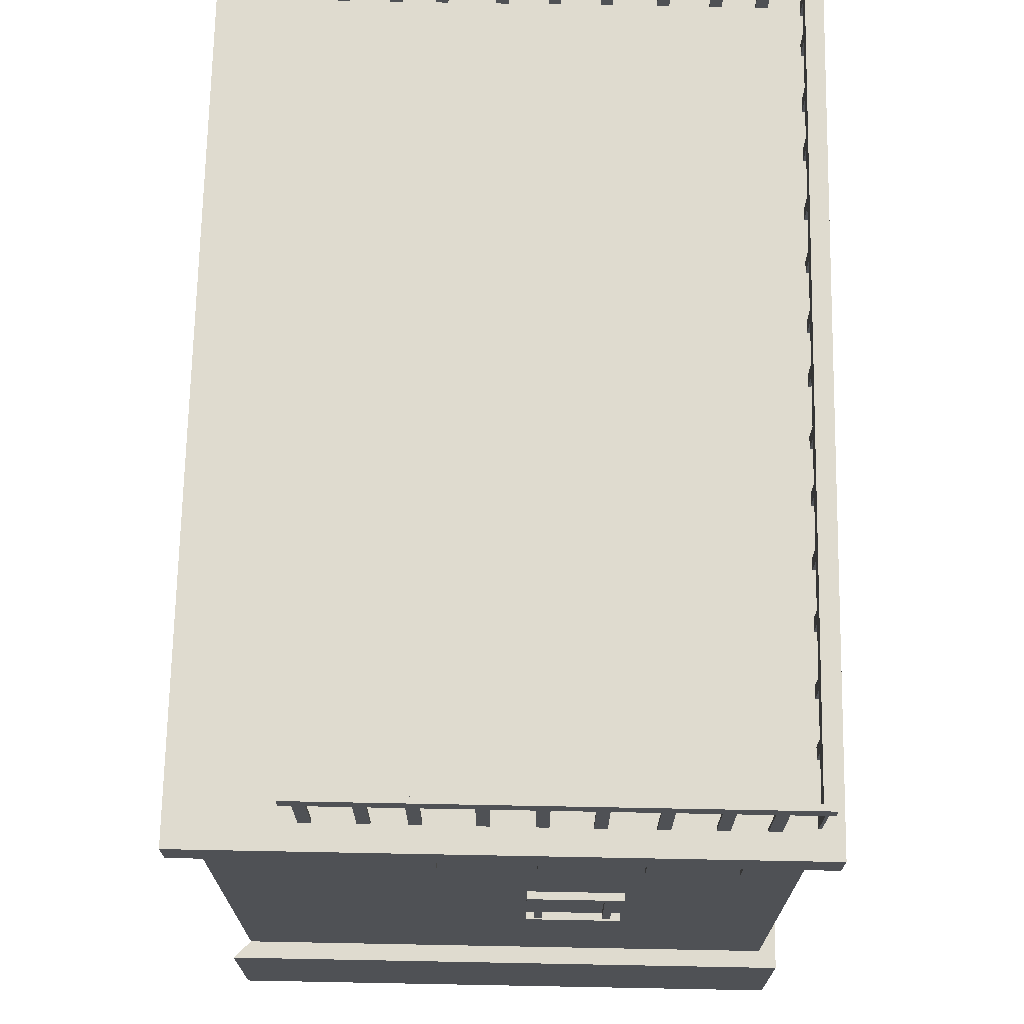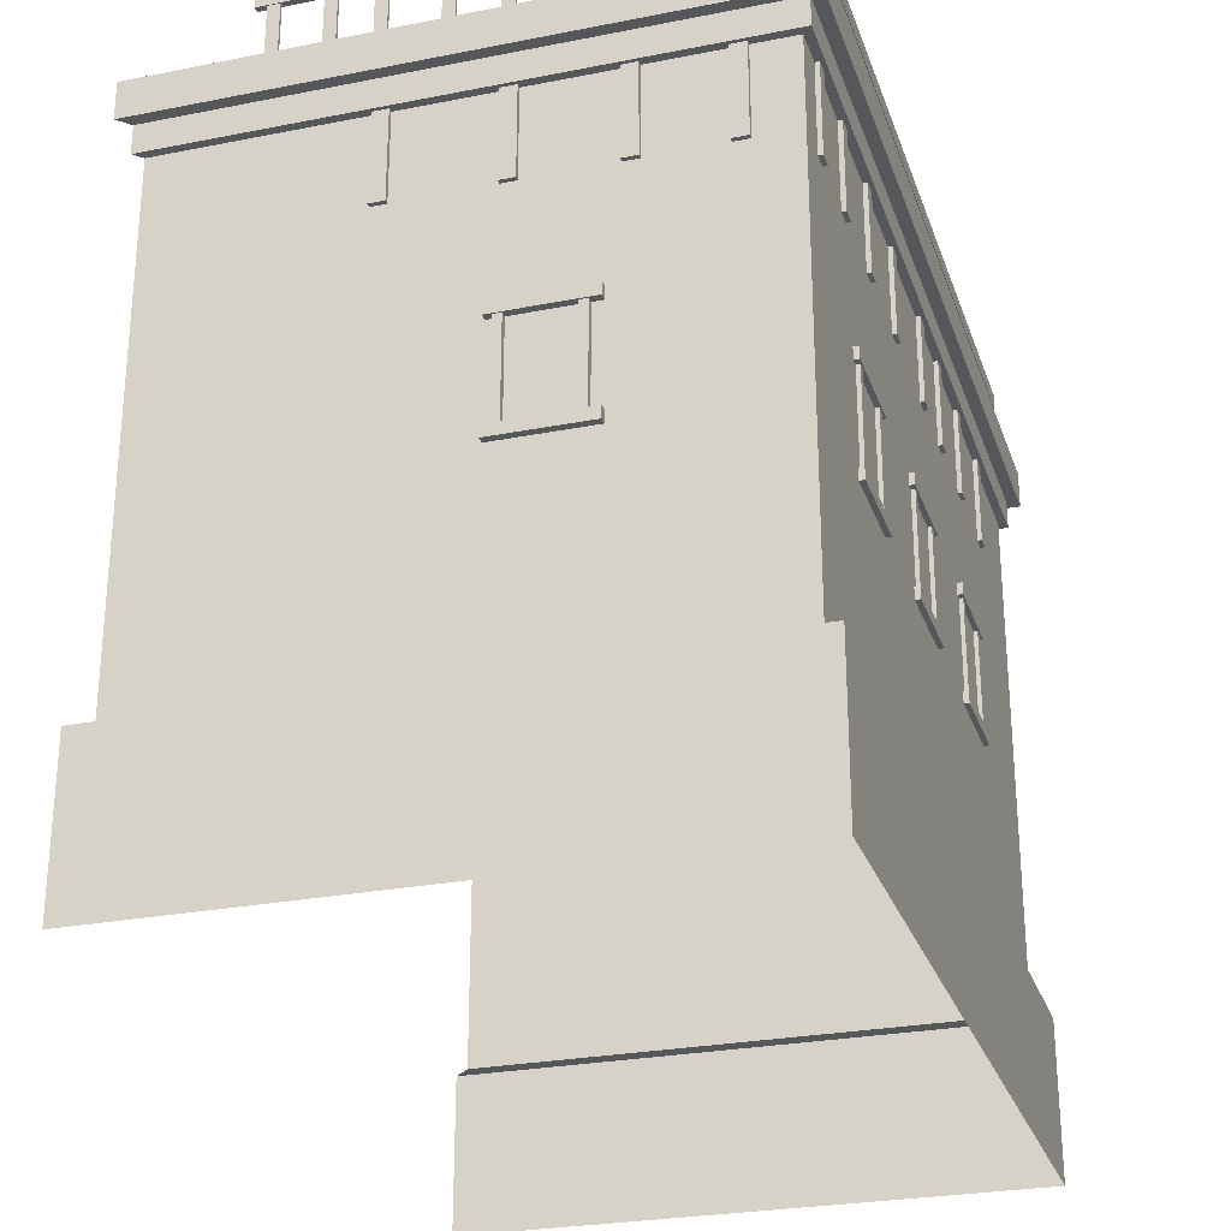
<metadata>
{"format":"obj","ext":"obj","renderer":"f3d","projection":"perspective","resolution":1024,"background":"white","views":[{"elev":70.4,"azim":-88.9,"up":"+Y"},{"elev":-26.9,"azim":-73.0,"up":"+Y"}]}
</metadata>
<code>
g default
v -12.42 9.97 9.863
v -12.16 9.97 9.863
v -12.42 11.49 9.863
v -12.16 11.49 9.863
v -12.42 11.49 9.704
v -12.16 11.49 9.704
v -12.42 9.97 9.704
v -12.16 9.97 9.704
v -13.78 9.97 9.863
v -13.52 9.97 9.863
v -13.78 11.49 9.863
v -13.52 11.49 9.863
v -13.78 11.49 9.704
v -13.52 11.49 9.704
v -13.78 9.97 9.704
v -13.52 9.97 9.704
v -14.26 12.49 9.784
v -14.06 12.49 9.784
v -14.26 14.07 9.784
v -14.06 14.07 9.784
v -14.26 14.07 9.734
v -14.06 14.07 9.734
v -14.26 12.49 9.734
v -14.06 12.49 9.734
v -0.2535 12.49 9.199
v -0.2535 12.49 8.992
v -0.2535 14.07 9.199
v -0.2535 14.07 8.992
v -0.3037 14.07 9.199
v -0.3037 14.07 8.992
v -0.3037 12.49 9.199
v -0.3037 12.49 8.992
v -0.2535 12.49 8.429
v -0.2535 12.49 8.223
v -0.2535 14.07 8.429
v -0.2535 14.07 8.223
v -0.3037 14.07 8.429
v -0.3037 14.07 8.223
v -0.3037 12.49 8.429
v -0.3037 12.49 8.223
v -0.2535 12.49 7.55
v -0.2535 12.49 7.344
v -0.2535 14.07 7.55
v -0.2535 14.07 7.344
v -0.3037 14.07 7.55
v -0.3037 14.07 7.344
v -0.3037 12.49 7.55
v -0.3037 12.49 7.344
v -0.2535 12.49 6.606
v -0.2535 12.49 6.4
v -0.2535 14.07 6.606
v -0.2535 14.07 6.4
v -0.3037 14.07 6.606
v -0.3037 14.07 6.4
v -0.3037 12.49 6.606
v -0.3037 12.49 6.4
v -0.2535 12.49 5.739
v -0.2535 12.49 5.533
v -0.2535 14.07 5.739
v -0.2535 14.07 5.533
v -0.3037 14.07 5.739
v -0.3037 14.07 5.533
v -0.3037 12.49 5.739
v -0.3037 12.49 5.533
v -0.2535 12.49 4.859
v -0.2535 12.49 4.653
v -0.2535 14.07 4.859
v -0.2535 14.07 4.653
v -0.3037 14.07 4.859
v -0.3037 14.07 4.653
v -0.3037 12.49 4.859
v -0.3037 12.49 4.653
v -0.2535 12.49 3.847
v -0.2535 12.49 3.641
v -0.2535 14.07 3.847
v -0.2535 14.07 3.641
v -0.3037 14.07 3.847
v -0.3037 14.07 3.641
v -0.3037 12.49 3.847
v -0.3037 12.49 3.641
v -0.2535 12.49 3.078
v -0.2535 12.49 2.872
v -0.2535 14.07 3.078
v -0.2535 14.07 2.872
v -0.3037 14.07 3.078
v -0.3037 14.07 2.872
v -0.3037 12.49 3.078
v -0.3037 12.49 2.872
v -0.2535 12.49 2.198
v -0.2535 12.49 1.992
v -0.2535 14.07 2.198
v -0.2535 14.07 1.992
v -0.3037 14.07 2.198
v -0.3037 14.07 1.992
v -0.3037 12.49 2.198
v -0.3037 12.49 1.992
v -14.27 12.49 9.199
v -14.27 12.49 8.992
v -14.27 14.07 9.199
v -14.27 14.07 8.992
v -14.32 14.07 9.199
v -14.32 14.07 8.992
v -14.32 12.49 9.199
v -14.32 12.49 8.992
v -14.27 12.49 8.429
v -14.27 12.49 8.223
v -14.27 14.07 8.429
v -14.27 14.07 8.223
v -14.32 14.07 8.429
v -14.32 14.07 8.223
v -14.32 12.49 8.429
v -14.32 12.49 8.223
v -14.27 12.49 7.55
v -14.27 12.49 7.344
v -14.27 14.07 7.55
v -14.27 14.07 7.344
v -14.32 14.07 7.55
v -14.32 14.07 7.344
v -14.32 12.49 7.55
v -14.32 12.49 7.344
v -14.27 12.49 6.606
v -14.27 12.49 6.4
v -14.27 14.07 6.606
v -14.27 14.07 6.4
v -14.32 14.07 6.606
v -14.32 14.07 6.4
v -14.32 12.49 6.606
v -14.32 12.49 6.4
v -14.27 12.49 5.739
v -14.27 12.49 5.533
v -14.27 14.07 5.739
v -14.27 14.07 5.533
v -14.32 14.07 5.739
v -14.32 14.07 5.533
v -14.32 12.49 5.739
v -14.32 12.49 5.533
v -14.27 12.49 4.859
v -14.27 12.49 4.653
v -14.27 14.07 4.859
v -14.27 14.07 4.653
v -14.32 14.07 4.859
v -14.32 14.07 4.653
v -14.32 12.49 4.859
v -14.32 12.49 4.653
v -14.27 12.49 3.847
v -14.27 12.49 3.641
v -14.27 14.07 3.847
v -14.27 14.07 3.641
v -14.32 14.07 3.847
v -14.32 14.07 3.641
v -14.32 12.49 3.847
v -14.32 12.49 3.641
v -14.27 12.49 3.078
v -14.27 12.49 2.872
v -14.27 14.07 3.078
v -14.27 14.07 2.872
v -14.32 14.07 3.078
v -14.32 14.07 2.872
v -14.32 12.49 3.078
v -14.32 12.49 2.872
v -14.27 12.49 2.198
v -14.27 12.49 1.992
v -14.27 14.07 2.198
v -14.27 14.07 1.992
v -14.32 14.07 2.198
v -14.32 14.07 1.992
v -14.32 12.49 2.198
v -14.32 12.49 1.992
v -2.255 12.49 9.784
v -2.049 12.49 9.784
v -2.255 14.07 9.784
v -2.049 14.07 9.784
v -2.255 14.07 9.734
v -2.049 14.07 9.734
v -2.255 12.49 9.734
v -2.049 12.49 9.734
v -12.26 12.49 9.784
v -12.05 12.49 9.784
v -12.26 14.07 9.784
v -12.05 14.07 9.784
v -12.26 14.07 9.734
v -12.05 14.07 9.734
v -12.26 12.49 9.734
v -12.05 12.49 9.734
v -11.2 12.49 9.784
v -11 12.49 9.784
v -11.2 14.07 9.784
v -11 14.07 9.784
v -11.2 14.07 9.734
v -11 14.07 9.734
v -11.2 12.49 9.734
v -11 12.49 9.734
v -13.21 12.49 9.784
v -13 12.49 9.784
v -13.21 14.07 9.784
v -13 14.07 9.784
v -13.21 14.07 9.734
v -13 14.07 9.734
v -13.21 12.49 9.734
v -13 12.49 9.734
v -6.232 12.49 9.784
v -6.025 12.49 9.784
v -6.232 14.07 9.784
v -6.025 14.07 9.784
v -6.232 14.07 9.734
v -6.025 14.07 9.734
v -6.232 12.49 9.734
v -6.025 12.49 9.734
v -5.176 12.49 9.784
v -4.97 12.49 9.784
v -5.176 14.07 9.784
v -4.97 14.07 9.784
v -5.176 14.07 9.734
v -4.97 14.07 9.734
v -5.176 12.49 9.734
v -4.97 12.49 9.734
v -4.225 12.49 9.784
v -4.019 12.49 9.784
v -4.225 14.07 9.784
v -4.019 14.07 9.784
v -4.225 14.07 9.734
v -4.019 14.07 9.734
v -4.225 12.49 9.734
v -4.019 12.49 9.734
v -3.17 12.49 9.784
v -2.963 12.49 9.784
v -3.17 14.07 9.784
v -2.963 14.07 9.784
v -3.17 14.07 9.734
v -2.963 14.07 9.734
v -3.17 12.49 9.734
v -2.963 12.49 9.734
v -0.4561 12.49 9.784
v -0.2499 12.49 9.784
v -0.4561 14.07 9.784
v -0.2499 14.07 9.784
v -0.4561 14.07 9.734
v -0.2499 14.07 9.734
v -0.4561 12.49 9.734
v -0.2499 12.49 9.734
v -1.2 12.49 9.784
v -0.9934 12.49 9.784
v -1.2 14.07 9.784
v -0.9934 14.07 9.784
v -1.2 14.07 9.734
v -0.9934 14.07 9.734
v -1.2 12.49 9.734
v -0.9934 12.49 9.734
v -10.21 12.49 9.784
v -10.01 12.49 9.784
v -10.21 14.07 9.784
v -10.01 14.07 9.784
v -10.21 14.07 9.734
v -10.01 14.07 9.734
v -10.21 12.49 9.734
v -10.01 12.49 9.734
v -9.16 12.49 9.784
v -8.953 12.49 9.784
v -9.16 14.07 9.784
v -8.953 14.07 9.784
v -9.16 14.07 9.734
v -8.953 14.07 9.734
v -9.16 12.49 9.734
v -8.953 12.49 9.734
v -8.208 12.49 9.784
v -8.002 12.49 9.784
v -8.208 14.07 9.784
v -8.002 14.07 9.784
v -8.208 14.07 9.734
v -8.002 14.07 9.734
v -8.208 12.49 9.734
v -8.002 12.49 9.734
v -7.153 12.49 9.784
v -6.947 12.49 9.784
v -7.153 14.07 9.784
v -6.947 14.07 9.784
v -7.153 14.07 9.734
v -6.947 14.07 9.734
v -7.153 12.49 9.734
v -6.947 12.49 9.734
v -14.4 12.63 9.789
v -0.3086 12.63 9.789
v -14.4 12.63 0.3086
v -0.3086 12.63 0.3086
v -14.4 11.98 9.789
v -0.3086 11.98 9.789
v -0.3086 11.98 0.3086
v -14.4 11.98 0.3086
v -14.4 11.49 9.789
v -0.3086 11.49 9.789
v -0.3086 11.49 0.3086
v -14.4 11.49 0.3086
v -14.75 11.98 10.14
v 0.04235 11.98 10.14
v 0.04235 12.63 10.14
v -14.75 12.63 10.14
v -14.75 12.63 -0.04235
v 0.04235 12.63 -0.04235
v 0.04235 11.98 -0.04235
v -14.75 11.98 -0.04235
v -14.55 11.49 9.935
v -0.1618 11.49 9.935
v -0.1618 11.98 9.935
v -14.55 11.98 9.935
v -0.1618 11.49 0.1618
v -0.1618 11.98 0.1618
v -14.55 11.98 0.1618
v -14.55 11.49 0.1618
v -14.4 2.645 9.789
v -0.3086 2.645 9.789
v -0.3086 2.645 0.3086
v -14.4 2.645 0.3086
v -14.71 -0.08414 10.1
v 0 -0.08414 10.1
v 0 2.645 10.1
v -14.71 2.645 10.1
v 0 -0.08414 0
v 0 2.645 0
v -14.71 2.645 0
v -14.71 -0.08414 0
v -10.87 9.97 9.863
v -10.61 9.97 9.863
v -10.87 11.49 9.863
v -10.61 11.49 9.863
v -10.87 11.49 9.704
v -10.61 11.49 9.704
v -10.87 9.97 9.704
v -10.61 9.97 9.704
v -9.201 9.97 9.863
v -8.94 9.97 9.863
v -9.201 11.49 9.863
v -8.94 11.49 9.863
v -9.201 11.49 9.704
v -8.94 11.49 9.704
v -9.201 9.97 9.704
v -8.94 9.97 9.704
v -7.227 9.97 9.863
v -6.967 9.97 9.863
v -7.227 11.49 9.863
v -6.967 11.49 9.863
v -7.227 11.49 9.704
v -6.967 11.49 9.704
v -7.227 9.97 9.704
v -6.967 9.97 9.704
v -5.874 9.97 9.863
v -5.613 9.97 9.863
v -5.874 11.49 9.863
v -5.613 11.49 9.863
v -5.874 11.49 9.704
v -5.613 11.49 9.704
v -5.874 9.97 9.704
v -5.613 9.97 9.704
v -4.319 9.97 9.863
v -4.058 9.97 9.863
v -4.319 11.49 9.863
v -4.058 11.49 9.863
v -4.319 11.49 9.704
v -4.058 11.49 9.704
v -4.319 9.97 9.704
v -4.058 9.97 9.704
v -2.652 9.97 9.863
v -2.391 9.97 9.863
v -2.652 11.49 9.863
v -2.391 11.49 9.863
v -2.652 11.49 9.704
v -2.391 11.49 9.704
v -2.652 9.97 9.704
v -2.391 9.97 9.704
v -0.2515 9.97 8.708
v -0.2515 9.97 8.448
v -0.2515 11.49 8.708
v -0.2515 11.49 8.448
v -0.4105 11.49 8.708
v -0.4105 11.49 8.448
v -0.4105 9.97 8.708
v -0.4105 9.97 8.448
v -0.2515 9.97 6.857
v -0.2515 9.97 6.596
v -0.2515 11.49 6.857
v -0.2515 11.49 6.596
v -0.4105 11.49 6.857
v -0.4105 11.49 6.596
v -0.4105 9.97 6.857
v -0.4105 9.97 6.596
v -0.2515 9.97 5.152
v -0.2515 9.97 4.892
v -0.2515 11.49 5.152
v -0.2515 11.49 4.892
v -0.4105 11.49 5.152
v -0.4105 11.49 4.892
v -0.4105 9.97 5.152
v -0.4105 9.97 4.892
v -0.2515 9.97 3.651
v -0.2515 9.97 3.39
v -0.2515 11.49 3.651
v -0.2515 11.49 3.39
v -0.4105 11.49 3.651
v -0.4105 11.49 3.39
v -0.4105 9.97 3.651
v -0.4105 9.97 3.39
v -14.48 9.97 3.735
v -14.48 9.97 3.995
v -14.48 11.49 3.735
v -14.48 11.49 3.995
v -14.32 11.49 3.735
v -14.32 11.49 3.995
v -14.32 9.97 3.735
v -14.32 9.97 3.995
v -14.48 9.97 5.586
v -14.48 9.97 5.847
v -14.48 11.49 5.586
v -14.48 11.49 5.847
v -14.32 11.49 5.586
v -14.32 11.49 5.847
v -14.32 9.97 5.586
v -14.32 9.97 5.847
v -14.48 9.97 7.291
v -14.48 9.97 7.551
v -14.48 11.49 7.291
v -14.48 11.49 7.551
v -14.32 11.49 7.291
v -14.32 11.49 7.551
v -14.32 9.97 7.291
v -14.32 9.97 7.551
v -14.48 9.97 8.792
v -14.48 9.97 9.053
v -14.48 11.49 8.792
v -14.48 11.49 9.053
v -14.32 11.49 8.792
v -14.32 11.49 9.053
v -14.32 9.97 8.792
v -14.32 9.97 9.053
v -14.53 7.859 5.428
v -14.53 7.859 7.059
v -14.53 8.061 5.428
v -14.53 8.061 7.059
v -14.34 8.061 5.428
v -14.34 8.061 7.059
v -14.34 7.859 5.428
v -14.34 7.859 7.059
v -14.51 7.877 6.736
v -14.51 6.155 6.736
v -14.51 7.877 6.875
v -14.51 6.155 6.875
v -14.38 7.877 6.875
v -14.38 6.155 6.875
v -14.38 7.877 6.736
v -14.38 6.155 6.736
v -14.51 7.877 5.561
v -14.51 6.155 5.561
v -14.51 7.877 5.7
v -14.51 6.155 5.7
v -14.38 7.877 5.7
v -14.38 6.155 5.7
v -14.38 7.877 5.561
v -14.38 6.155 5.561
v -14.53 6.013 5.428
v -14.53 6.013 7.059
v -14.53 6.215 5.428
v -14.53 6.215 7.059
v -14.34 6.215 5.428
v -14.34 6.215 7.059
v -14.34 6.013 5.428
v -14.34 6.013 7.059
v -12.04 7.859 9.88
v -10.41 7.859 9.88
v -12.04 8.061 9.88
v -10.41 8.061 9.88
v -12.04 8.061 9.69
v -10.41 8.061 9.69
v -12.04 7.859 9.69
v -10.41 7.859 9.69
v -10.73 7.877 9.855
v -10.73 6.155 9.855
v -10.59 7.877 9.855
v -10.59 6.155 9.855
v -10.59 7.877 9.724
v -10.59 6.155 9.724
v -10.73 7.877 9.724
v -10.73 6.155 9.724
v -11.91 7.877 9.855
v -11.91 6.155 9.855
v -11.77 7.877 9.855
v -11.77 6.155 9.855
v -11.77 7.877 9.724
v -11.77 6.155 9.724
v -11.91 7.877 9.724
v -11.91 6.155 9.724
v -12.04 6.013 9.88
v -10.41 6.013 9.88
v -12.04 6.215 9.88
v -10.41 6.215 9.88
v -12.04 6.215 9.69
v -10.41 6.215 9.69
v -12.04 6.013 9.69
v -10.41 6.013 9.69
v -8.49 7.859 9.88
v -6.859 7.859 9.88
v -8.49 8.061 9.88
v -6.859 8.061 9.88
v -8.49 8.061 9.69
v -6.859 8.061 9.69
v -8.49 7.859 9.69
v -6.859 7.859 9.69
v -7.182 7.877 9.855
v -7.182 6.155 9.855
v -7.042 7.877 9.855
v -7.042 6.155 9.855
v -7.042 7.877 9.724
v -7.042 6.155 9.724
v -7.182 7.877 9.724
v -7.182 6.155 9.724
v -8.357 7.877 9.855
v -8.357 6.155 9.855
v -8.218 7.877 9.855
v -8.218 6.155 9.855
v -8.218 7.877 9.724
v -8.218 6.155 9.724
v -8.357 7.877 9.724
v -8.357 6.155 9.724
v -8.49 6.013 9.88
v -6.859 6.013 9.88
v -8.49 6.215 9.88
v -6.859 6.215 9.88
v -8.49 6.215 9.69
v -6.859 6.215 9.69
v -8.49 6.013 9.69
v -6.859 6.013 9.69
v -4.922 7.859 9.88
v -3.291 7.859 9.88
v -4.922 8.061 9.88
v -3.291 8.061 9.88
v -4.922 8.061 9.69
v -3.291 8.061 9.69
v -4.922 7.859 9.69
v -3.291 7.859 9.69
v -3.613 7.877 9.855
v -3.613 6.155 9.855
v -3.474 7.877 9.855
v -3.474 6.155 9.855
v -3.474 7.877 9.724
v -3.474 6.155 9.724
v -3.613 7.877 9.724
v -3.613 6.155 9.724
v -4.789 7.877 9.855
v -4.789 6.155 9.855
v -4.65 7.877 9.855
v -4.65 6.155 9.855
v -4.65 7.877 9.724
v -4.65 6.155 9.724
v -4.789 7.877 9.724
v -4.789 6.155 9.724
v -4.922 6.013 9.88
v -3.291 6.013 9.88
v -4.922 6.215 9.88
v -3.291 6.215 9.88
v -4.922 6.215 9.69
v -3.291 6.215 9.69
v -4.922 6.013 9.69
v -3.291 6.013 9.69
v -0.2389 14.13 9.85
v -0.3417 14.13 9.85
v -0.2389 13.83 9.85
v -0.3417 13.83 9.85
v -0.2389 13.83 1.8
v -0.3417 13.83 1.8
v -0.2389 14.13 1.8
v -0.3417 14.13 1.8
v -0.2389 13.83 9.638
v -0.3417 13.83 9.638
v -0.3417 14.13 9.638
v -0.2389 14.13 9.638
v -14.33 13.83 9.85
v -14.23 13.83 9.85
v -14.33 14.13 9.85
v -14.23 14.13 9.85
v -14.33 14.13 1.8
v -14.23 14.13 1.8
v -14.33 13.83 1.8
v -14.23 13.83 1.8
v -14.33 14.13 9.638
v -14.23 14.13 9.638
v -14.23 13.83 9.638
v -14.33 13.83 9.638
g pCube142
f 1 2 4 3
f 7 8 2 1
f 2 8 6 4
f 7 1 3 5
f 9 10 12 11
f 15 16 10 9
f 10 16 14 12
f 15 9 11 13
f 17 18 20 19
f 21 22 24 23
f 18 24 22 20
f 23 17 19 21
f 25 26 28 27
f 29 30 32 31
f 26 32 30 28
f 31 25 27 29
f 33 34 36 35
f 37 38 40 39
f 34 40 38 36
f 39 33 35 37
f 41 42 44 43
f 45 46 48 47
f 42 48 46 44
f 47 41 43 45
f 49 50 52 51
f 53 54 56 55
f 50 56 54 52
f 55 49 51 53
f 57 58 60 59
f 61 62 64 63
f 58 64 62 60
f 63 57 59 61
f 65 66 68 67
f 69 70 72 71
f 66 72 70 68
f 71 65 67 69
f 73 74 76 75
f 77 78 80 79
f 74 80 78 76
f 79 73 75 77
f 81 82 84 83
f 85 86 88 87
f 82 88 86 84
f 87 81 83 85
f 89 90 92 91
f 93 94 96 95
f 90 96 94 92
f 95 89 91 93
f 97 98 100 99
f 101 102 104 103
f 98 104 102 100
f 103 97 99 101
f 105 106 108 107
f 109 110 112 111
f 106 112 110 108
f 111 105 107 109
f 113 114 116 115
f 117 118 120 119
f 114 120 118 116
f 119 113 115 117
f 121 122 124 123
f 125 126 128 127
f 122 128 126 124
f 127 121 123 125
f 129 130 132 131
f 133 134 136 135
f 130 136 134 132
f 135 129 131 133
f 137 138 140 139
f 141 142 144 143
f 138 144 142 140
f 143 137 139 141
f 145 146 148 147
f 149 150 152 151
f 146 152 150 148
f 151 145 147 149
f 153 154 156 155
f 157 158 160 159
f 154 160 158 156
f 159 153 155 157
f 161 162 164 163
f 165 166 168 167
f 162 168 166 164
f 167 161 163 165
f 169 170 172 171
f 173 174 176 175
f 170 176 174 172
f 175 169 171 173
f 177 178 180 179
f 181 182 184 183
f 178 184 182 180
f 183 177 179 181
f 185 186 188 187
f 189 190 192 191
f 186 192 190 188
f 191 185 187 189
f 193 194 196 195
f 197 198 200 199
f 194 200 198 196
f 199 193 195 197
f 201 202 204 203
f 205 206 208 207
f 202 208 206 204
f 207 201 203 205
f 209 210 212 211
f 213 214 216 215
f 210 216 214 212
f 215 209 211 213
f 217 218 220 219
f 221 222 224 223
f 218 224 222 220
f 223 217 219 221
f 225 226 228 227
f 229 230 232 231
f 226 232 230 228
f 231 225 227 229
f 233 234 236 235
f 237 238 240 239
f 234 240 238 236
f 239 233 235 237
f 241 242 244 243
f 245 246 248 247
f 242 248 246 244
f 247 241 243 245
f 249 250 252 251
f 253 254 256 255
f 250 256 254 252
f 255 249 251 253
f 257 258 260 259
f 261 262 264 263
f 258 264 262 260
f 263 257 259 261
f 265 266 268 267
f 269 270 272 271
f 266 272 270 268
f 271 265 267 269
f 273 274 276 275
f 277 278 280 279
f 274 280 278 276
f 279 273 275 277
f 293 294 295 296
f 281 282 284 283
f 294 299 298 295
f 300 293 296 297
f 301 302 303 304
f 302 305 306 303
f 308 301 304 307
f 309 310 290 289
f 310 311 291 290
f 312 309 289 292
f 285 286 294 293
f 282 281 296 295
f 283 284 298 297
f 286 287 299 294
f 284 282 295 298
f 288 285 293 300
f 281 283 297 296
f 289 290 302 301
f 286 285 304 303
f 290 291 305 302
f 287 286 303 306
f 292 289 301 308
f 285 288 307 304
f 313 314 315 316
f 314 317 318 315
f 320 313 316 319
f 310 309 316 315
f 311 310 315 318
f 309 312 319 316
f 321 322 324 323
f 327 328 322 321
f 322 328 326 324
f 327 321 323 325
f 329 330 332 331
f 335 336 330 329
f 330 336 334 332
f 335 329 331 333
f 337 338 340 339
f 343 344 338 337
f 338 344 342 340
f 343 337 339 341
f 345 346 348 347
f 351 352 346 345
f 346 352 350 348
f 351 345 347 349
f 353 354 356 355
f 359 360 354 353
f 354 360 358 356
f 359 353 355 357
f 361 362 364 363
f 367 368 362 361
f 362 368 366 364
f 367 361 363 365
f 369 370 372 371
f 375 376 370 369
f 370 376 374 372
f 375 369 371 373
f 377 378 380 379
f 383 384 378 377
f 378 384 382 380
f 383 377 379 381
f 385 386 388 387
f 391 392 386 385
f 386 392 390 388
f 391 385 387 389
f 393 394 396 395
f 399 400 394 393
f 394 400 398 396
f 399 393 395 397
f 401 402 404 403
f 407 408 402 401
f 402 408 406 404
f 407 401 403 405
f 409 410 412 411
f 415 416 410 409
f 410 416 414 412
f 415 409 411 413
f 417 418 420 419
f 423 424 418 417
f 418 424 422 420
f 423 417 419 421
f 425 426 428 427
f 431 432 426 425
f 426 432 430 428
f 431 425 427 429
f 433 434 436 435
f 435 436 438 437
f 439 440 434 433
f 434 440 438 436
f 439 433 435 437
f 441 442 444 443
f 443 444 446 445
f 447 448 442 441
f 449 450 452 451
f 451 452 454 453
f 455 456 450 449
f 457 458 460 459
f 459 460 462 461
f 463 464 458 457
f 458 464 462 460
f 463 457 459 461
f 465 466 468 467
f 467 468 470 469
f 471 472 466 465
f 466 472 470 468
f 471 465 467 469
f 473 474 476 475
f 475 476 478 477
f 479 480 474 473
f 481 482 484 483
f 483 484 486 485
f 487 488 482 481
f 489 490 492 491
f 491 492 494 493
f 495 496 490 489
f 490 496 494 492
f 495 489 491 493
f 497 498 500 499
f 499 500 502 501
f 503 504 498 497
f 498 504 502 500
f 503 497 499 501
f 505 506 508 507
f 507 508 510 509
f 511 512 506 505
f 513 514 516 515
f 515 516 518 517
f 519 520 514 513
f 521 522 524 523
f 523 524 526 525
f 527 528 522 521
f 522 528 526 524
f 527 521 523 525
f 529 530 532 531
f 531 532 534 533
f 535 536 530 529
f 530 536 534 532
f 535 529 531 533
f 537 538 540 539
f 539 540 542 541
f 543 544 538 537
f 545 546 548 547
f 547 548 550 549
f 551 552 546 545
f 553 554 556 555
f 555 556 558 557
f 559 560 554 553
f 554 560 558 556
f 559 553 555 557
f 561 562 564 563
f 569 570 566 565
f 565 566 568 567
f 567 568 571 572
f 570 571 568 566
f 567 572 569 565
f 563 564 570 569
f 572 571 562 561
f 569 572 561 563
f 573 574 576 575
f 581 582 578 577
f 577 578 580 579
f 579 580 583 584
f 582 583 580 578
f 579 584 581 577
f 575 576 582 581
f 584 583 574 573
f 581 584 573 575
f 564 562 576 574
f 562 571 582 576
f 571 570 583 582
f 570 564 574 583

</code>
